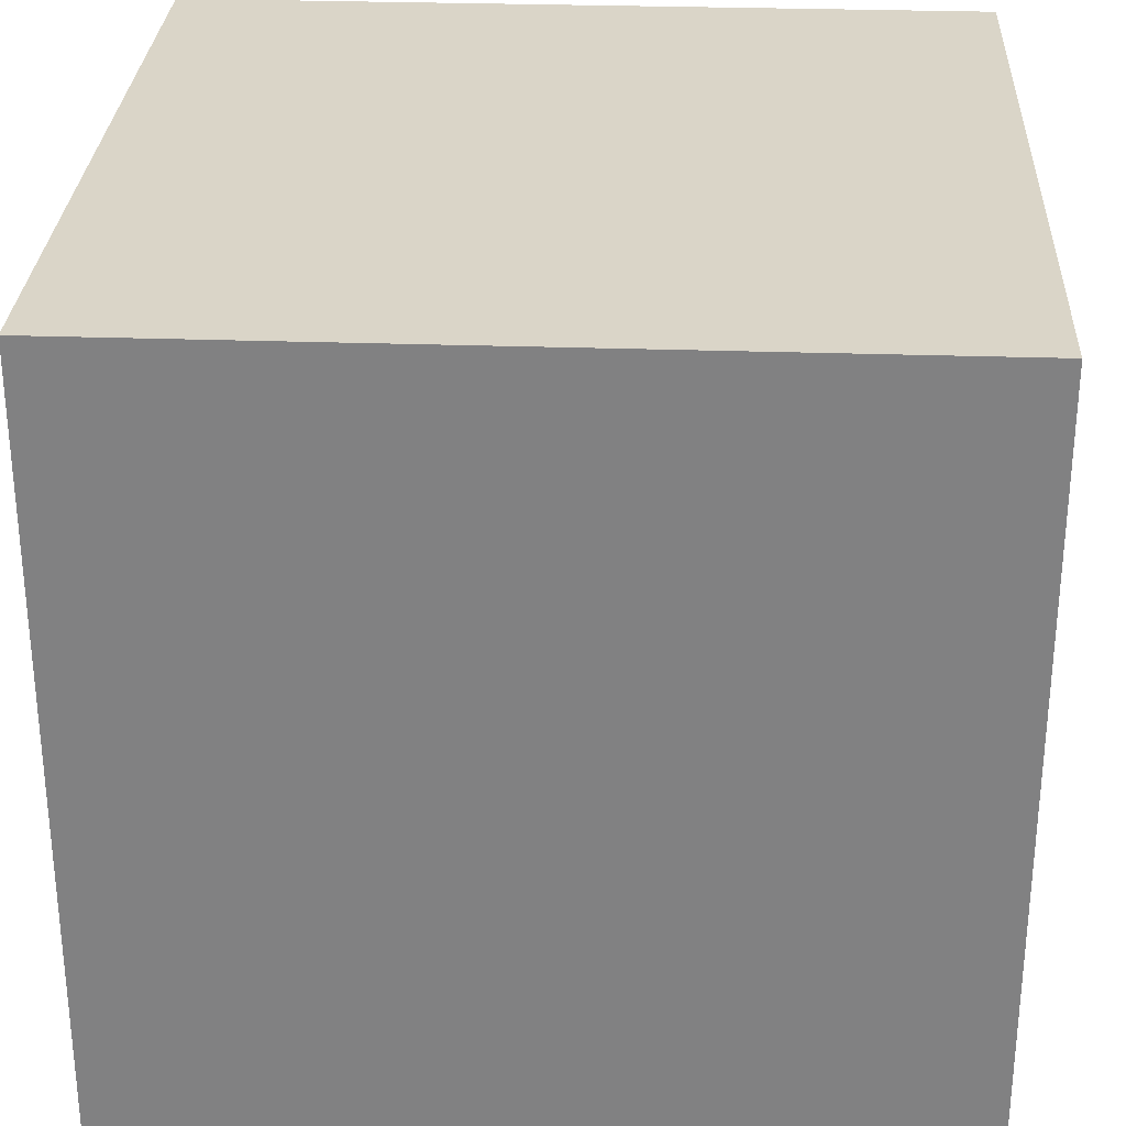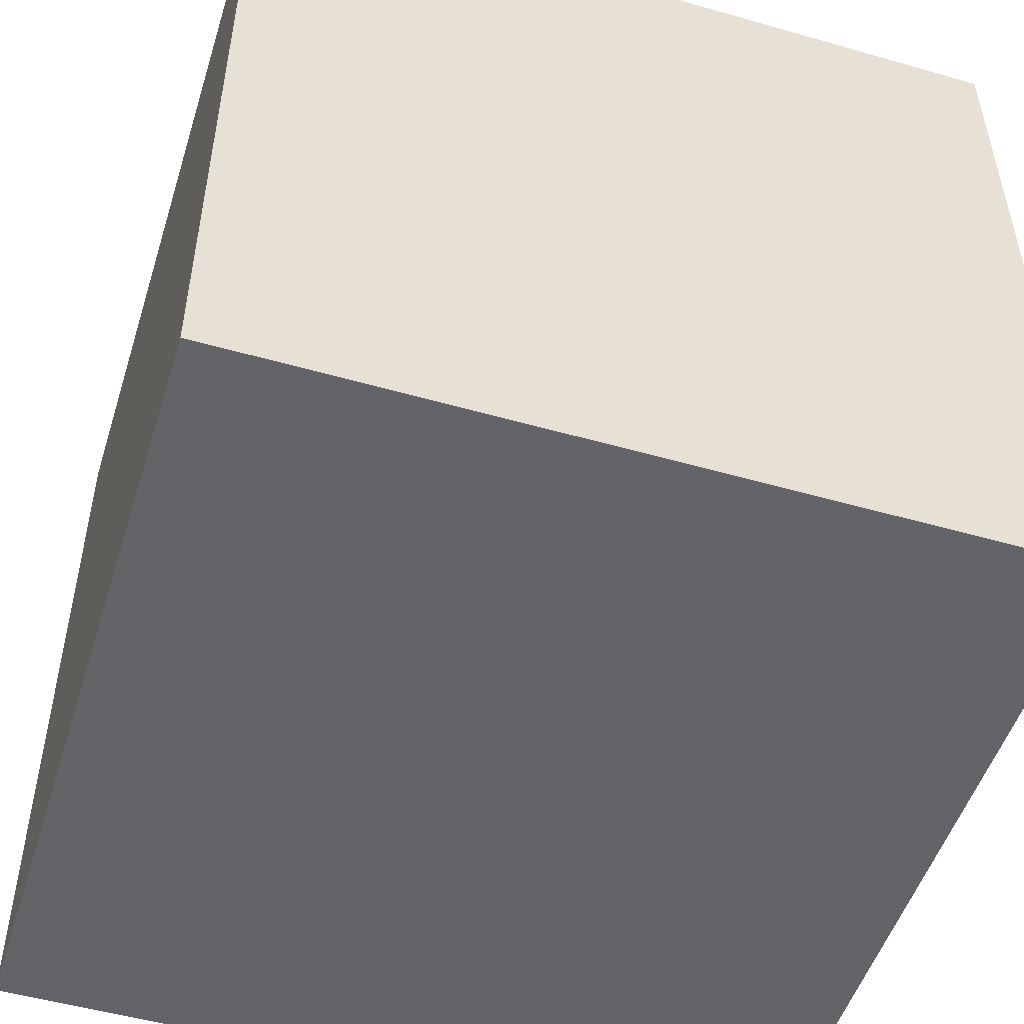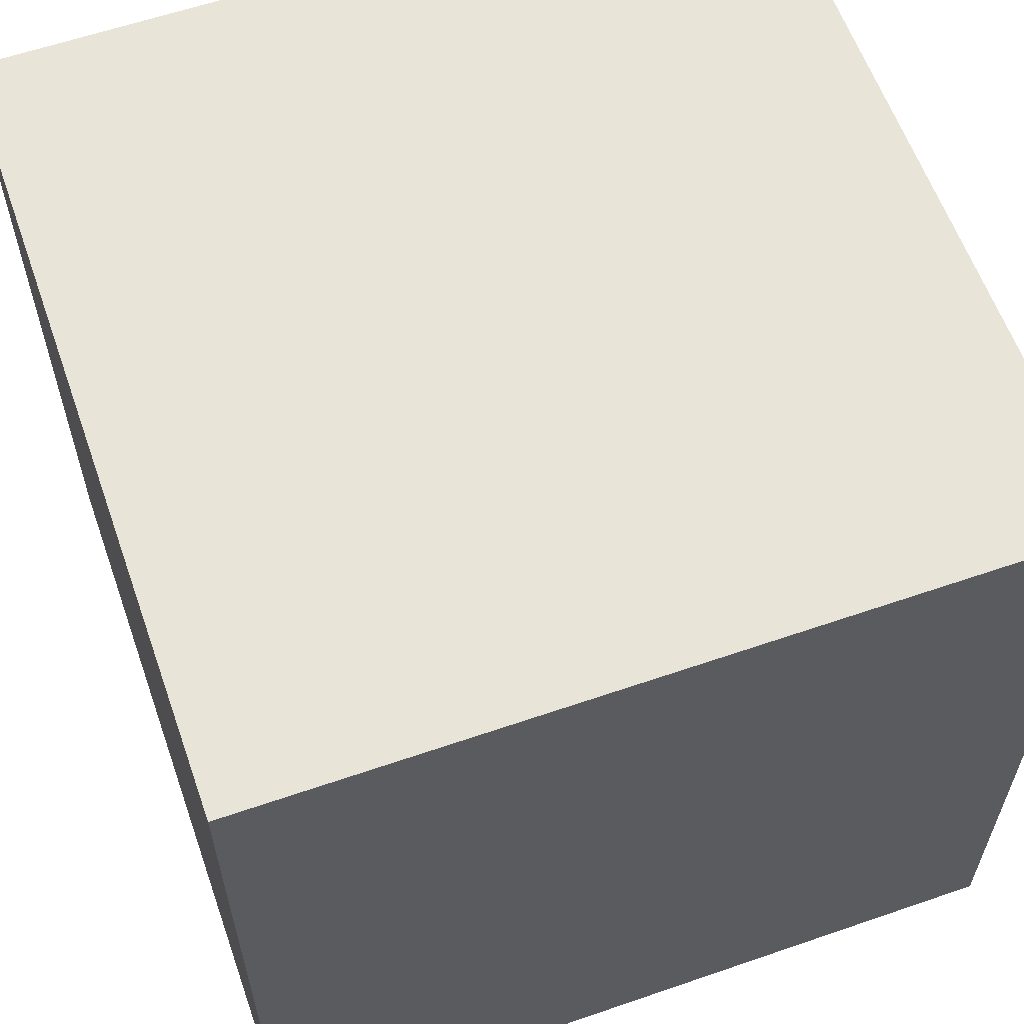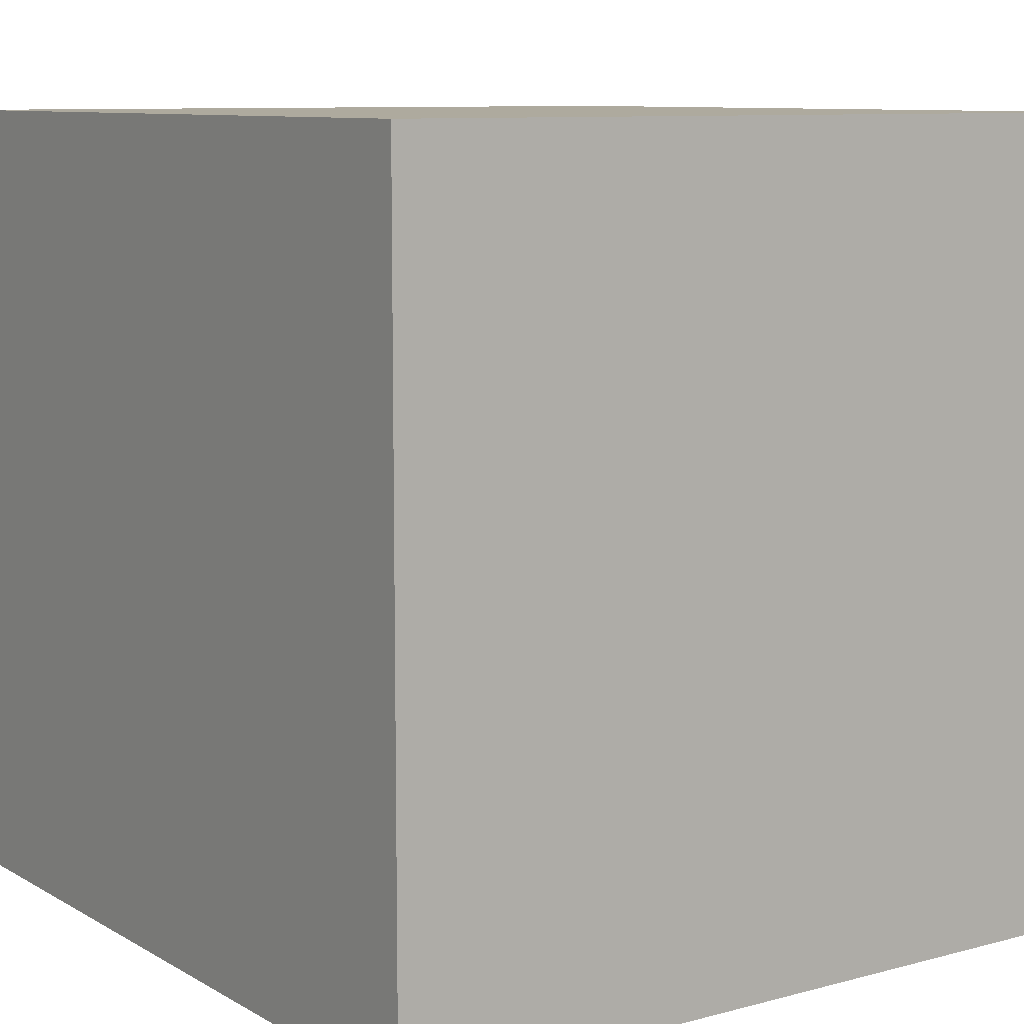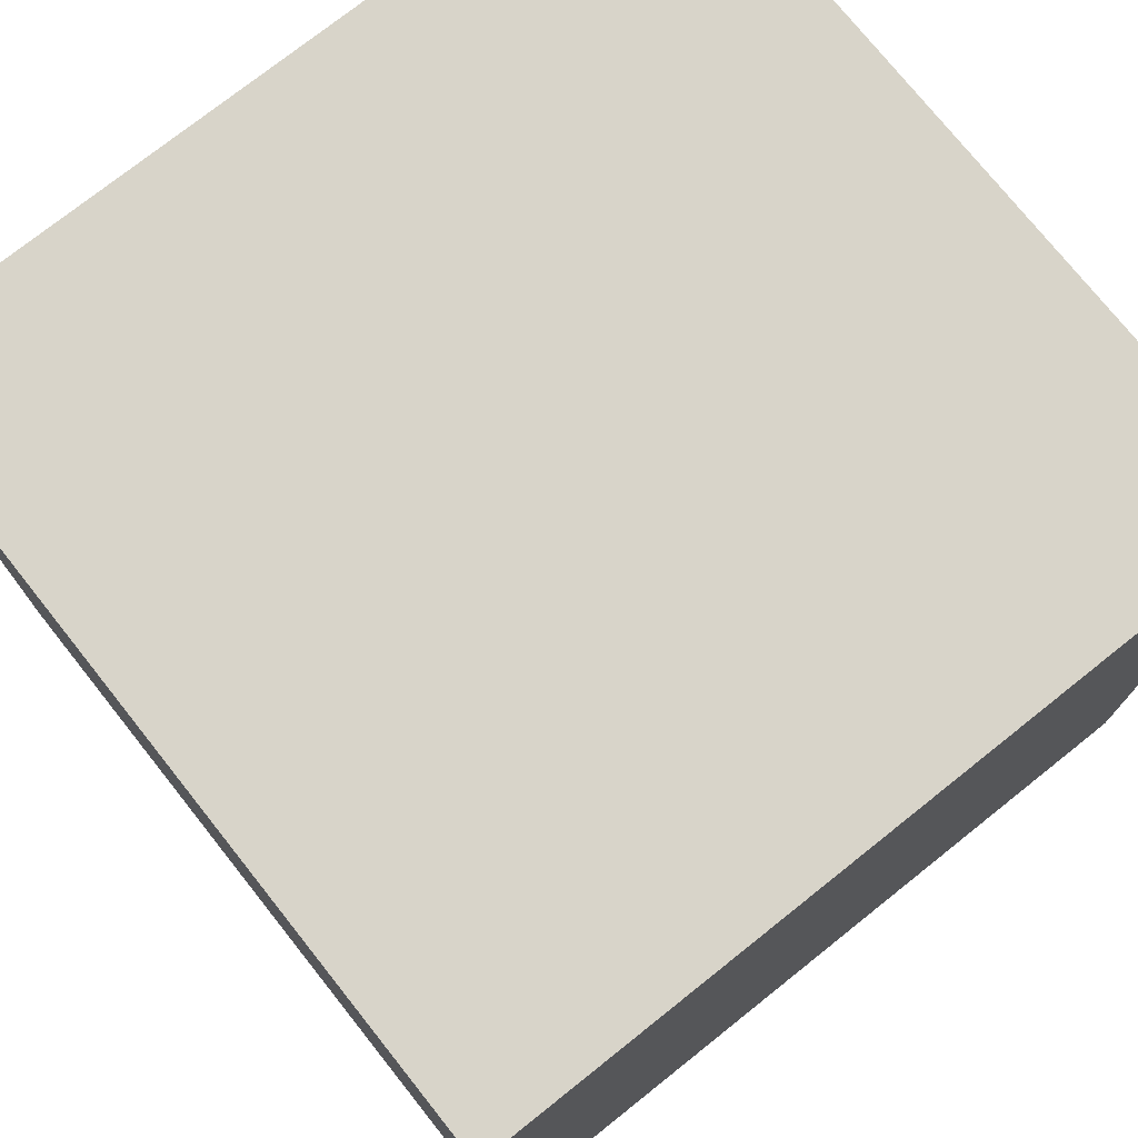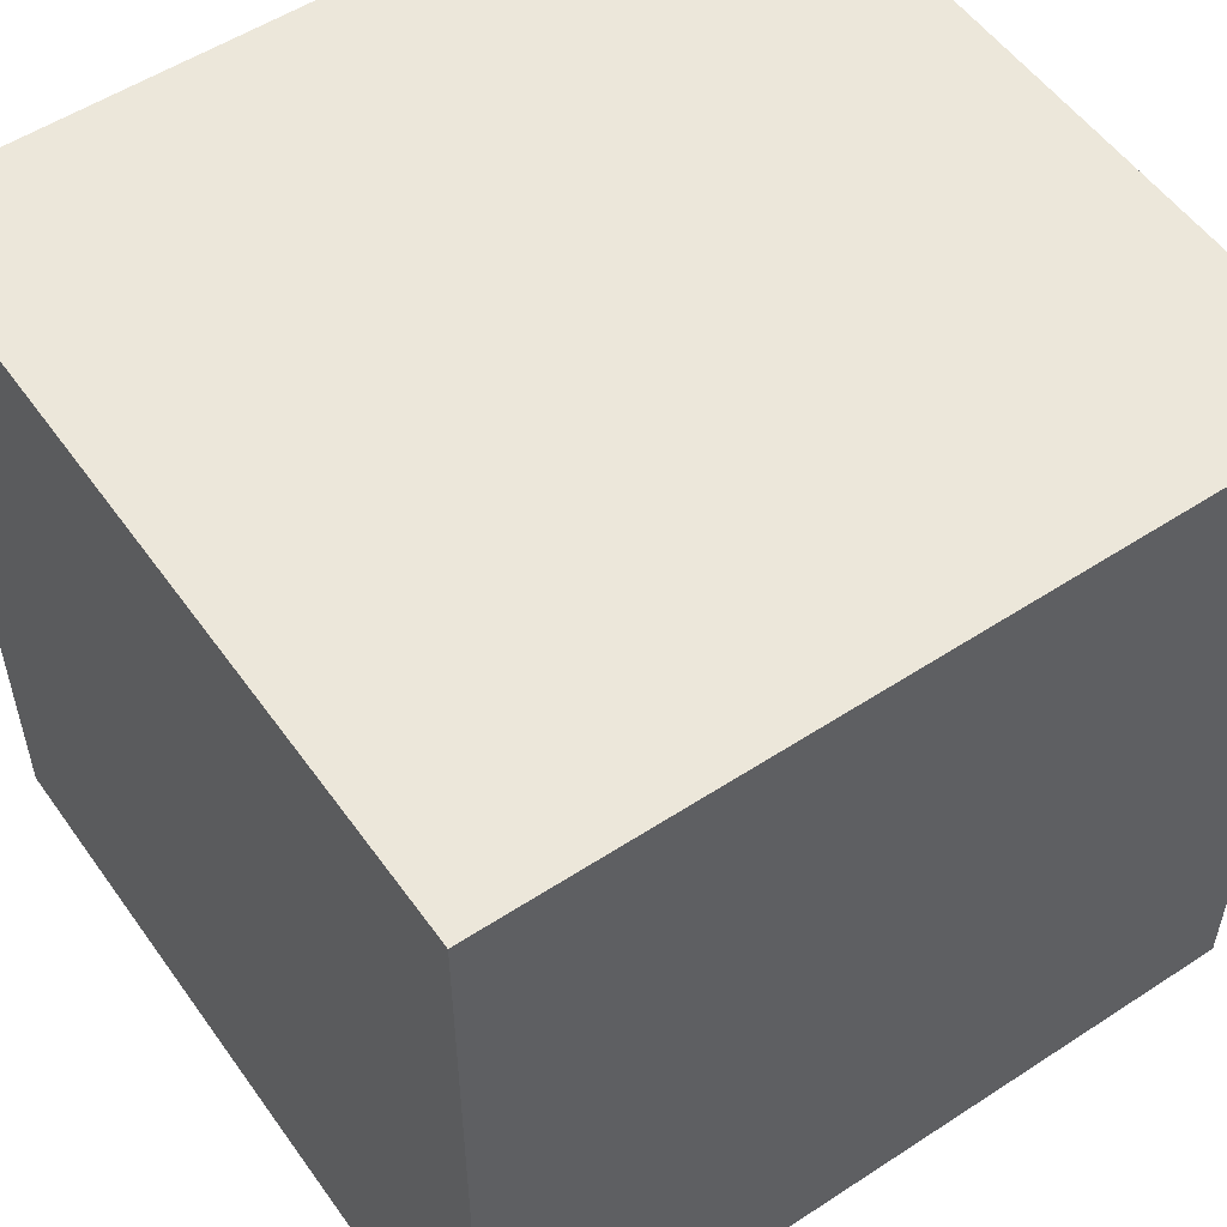
<metadata>
{"format":"obj","ext":"obj","renderer":"f3d","projection":"perspective","resolution":1024,"background":"white","views":[{"elev":29.2,"azim":92.9,"up":"+Z"},{"elev":-51.1,"azim":162.7,"up":"+Z"},{"elev":60.5,"azim":160.6,"up":"+Z"},{"elev":9.3,"azim":-34.9,"up":"+Z"},{"elev":75.2,"azim":-128.5,"up":"+Z"},{"elev":54.1,"azim":55.2,"up":"+Y"}]}
</metadata>
<code>
v  -4.562 0 7.062
v  4.438 9.125 7.062
v  -4.562 9.125 7.062
v  4.438 0 7.062
v  4.438 9.125 -2.125
v  4.438 0 -2.125
v  -4.562 9.125 -2.125
v  -4.562 0 -2.125
g meshes_0
f 1 2 3
f 1 4 2
f 4 5 2
f 4 6 5
f 6 7 5
f 6 8 7
f 8 3 7
f 8 1 3
f 3 5 7
f 3 2 5
f 8 4 1
f 8 6 4

</code>
